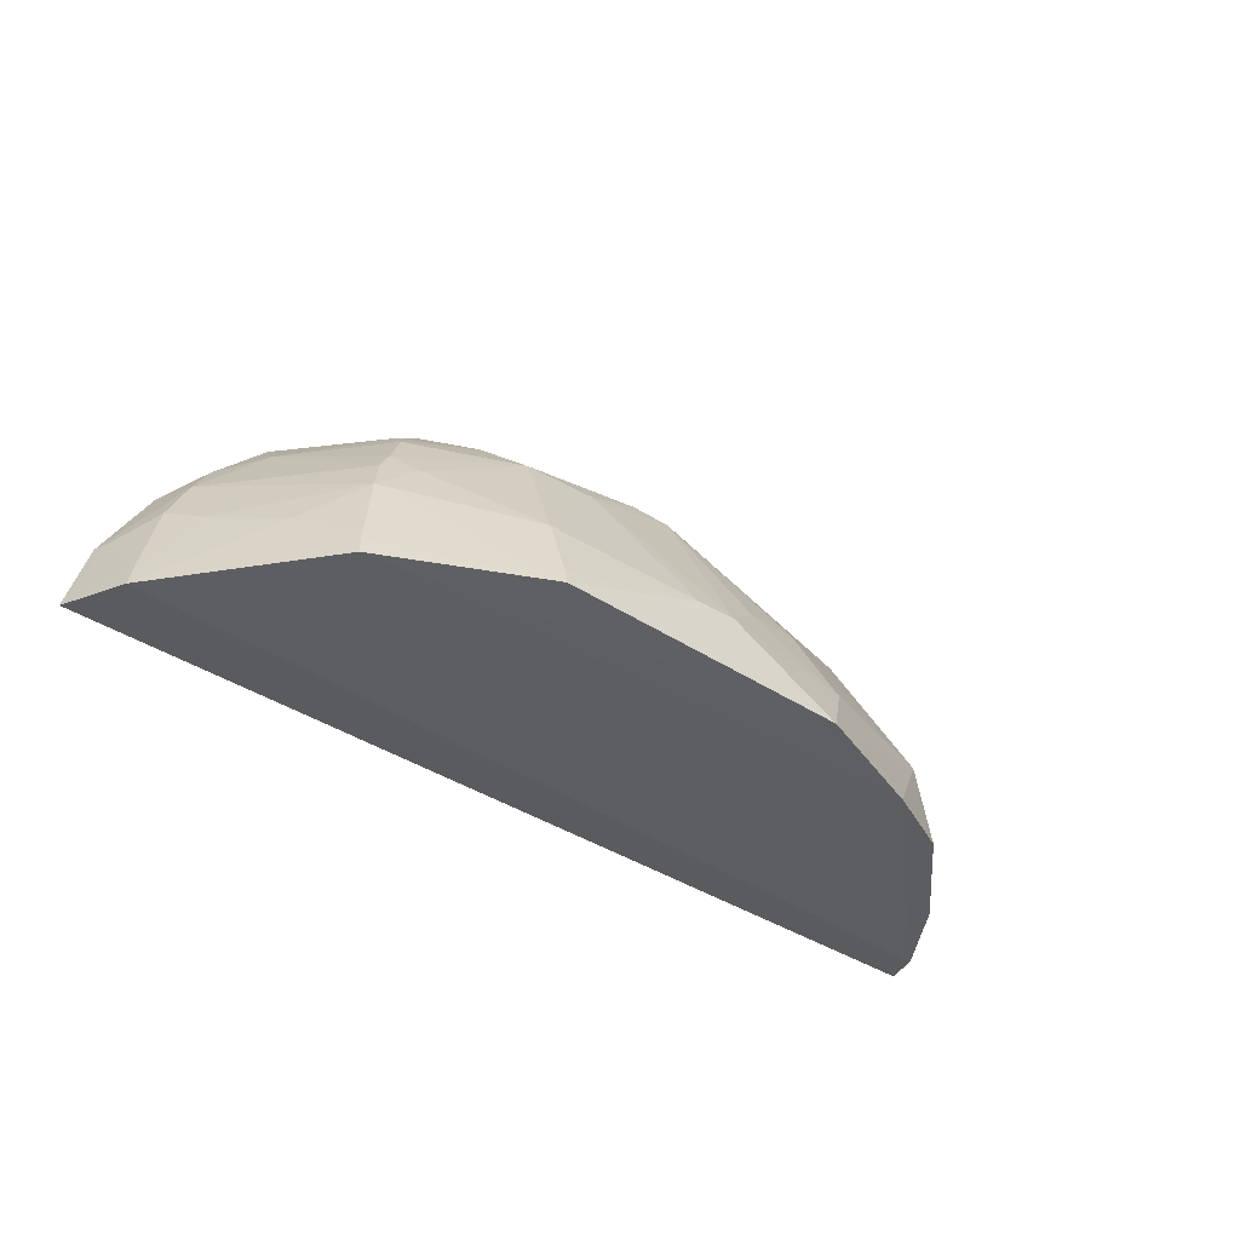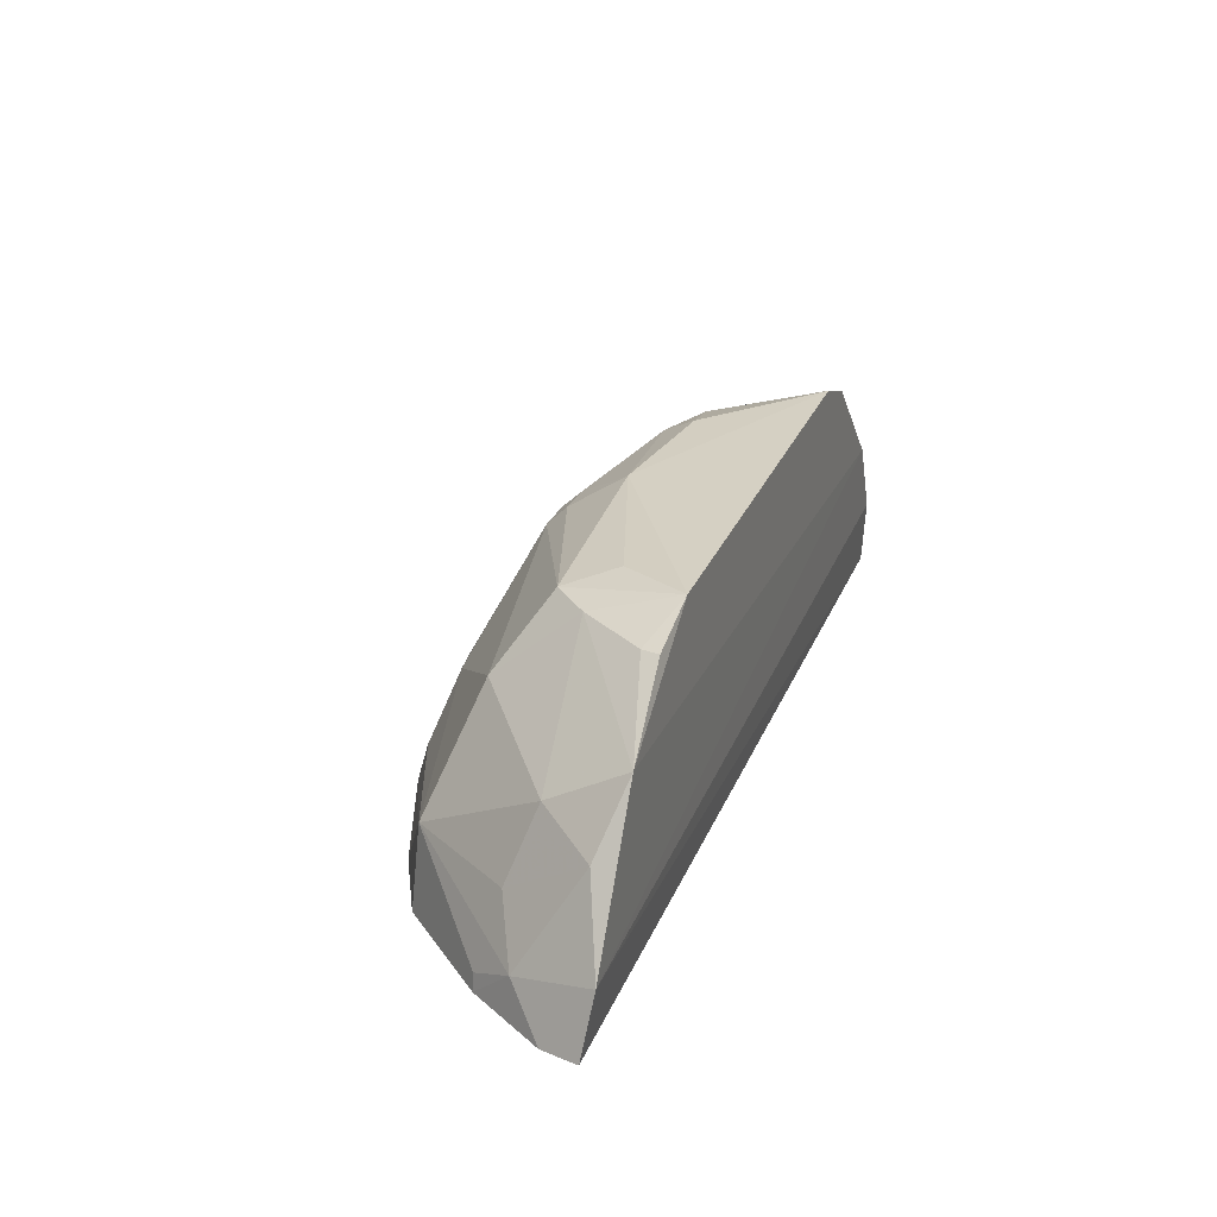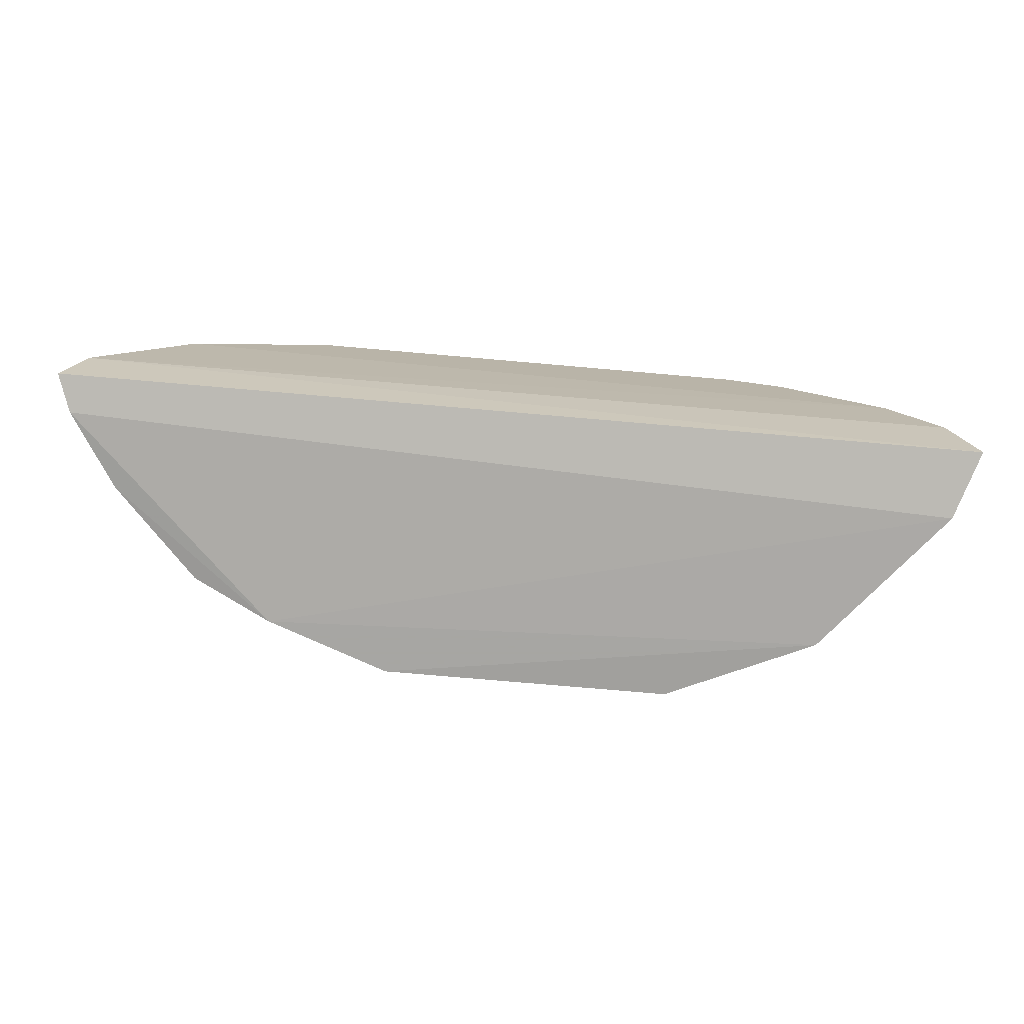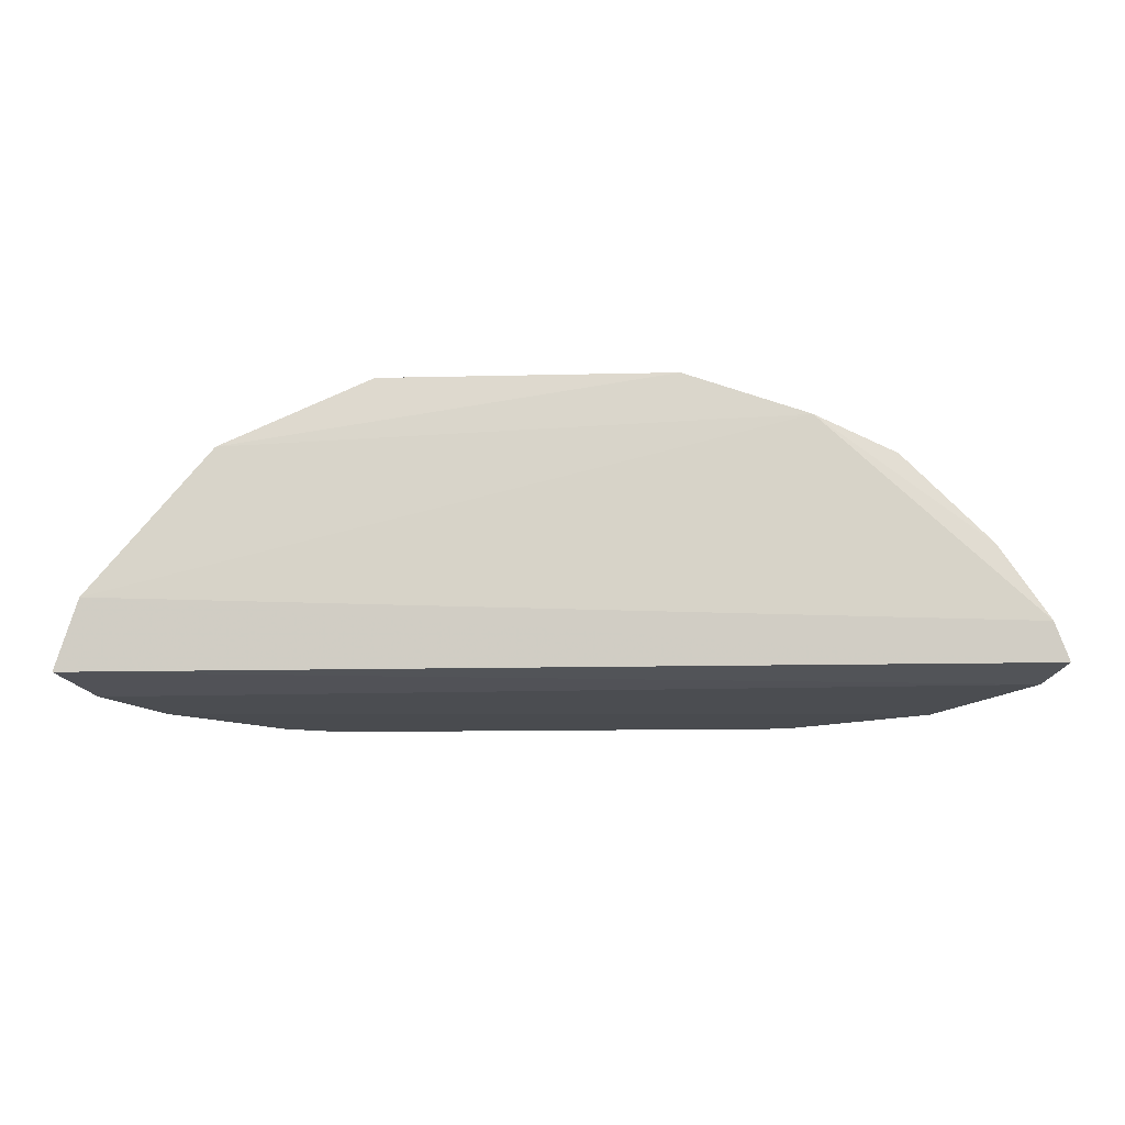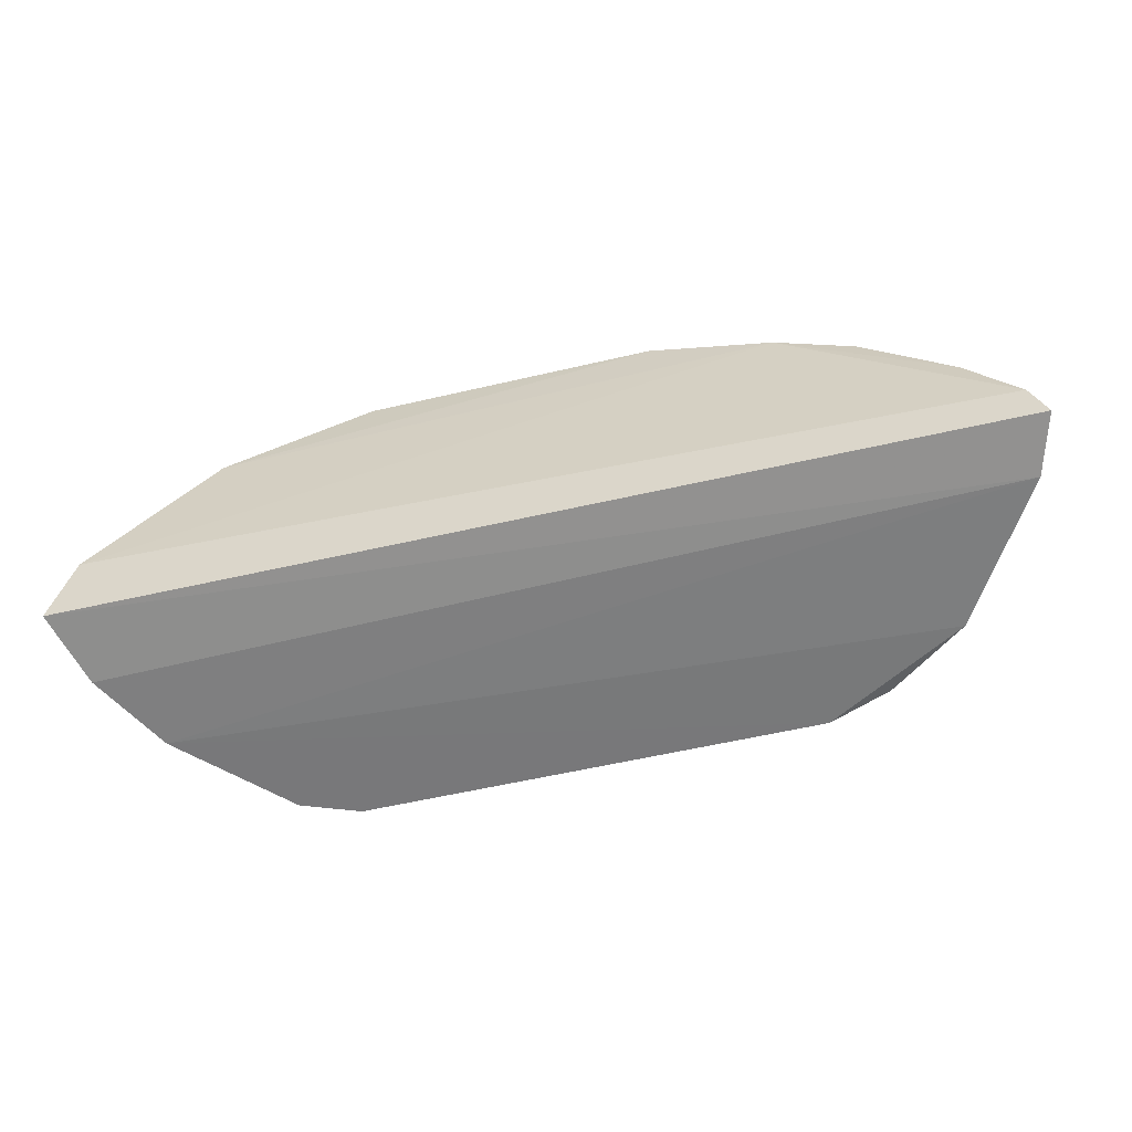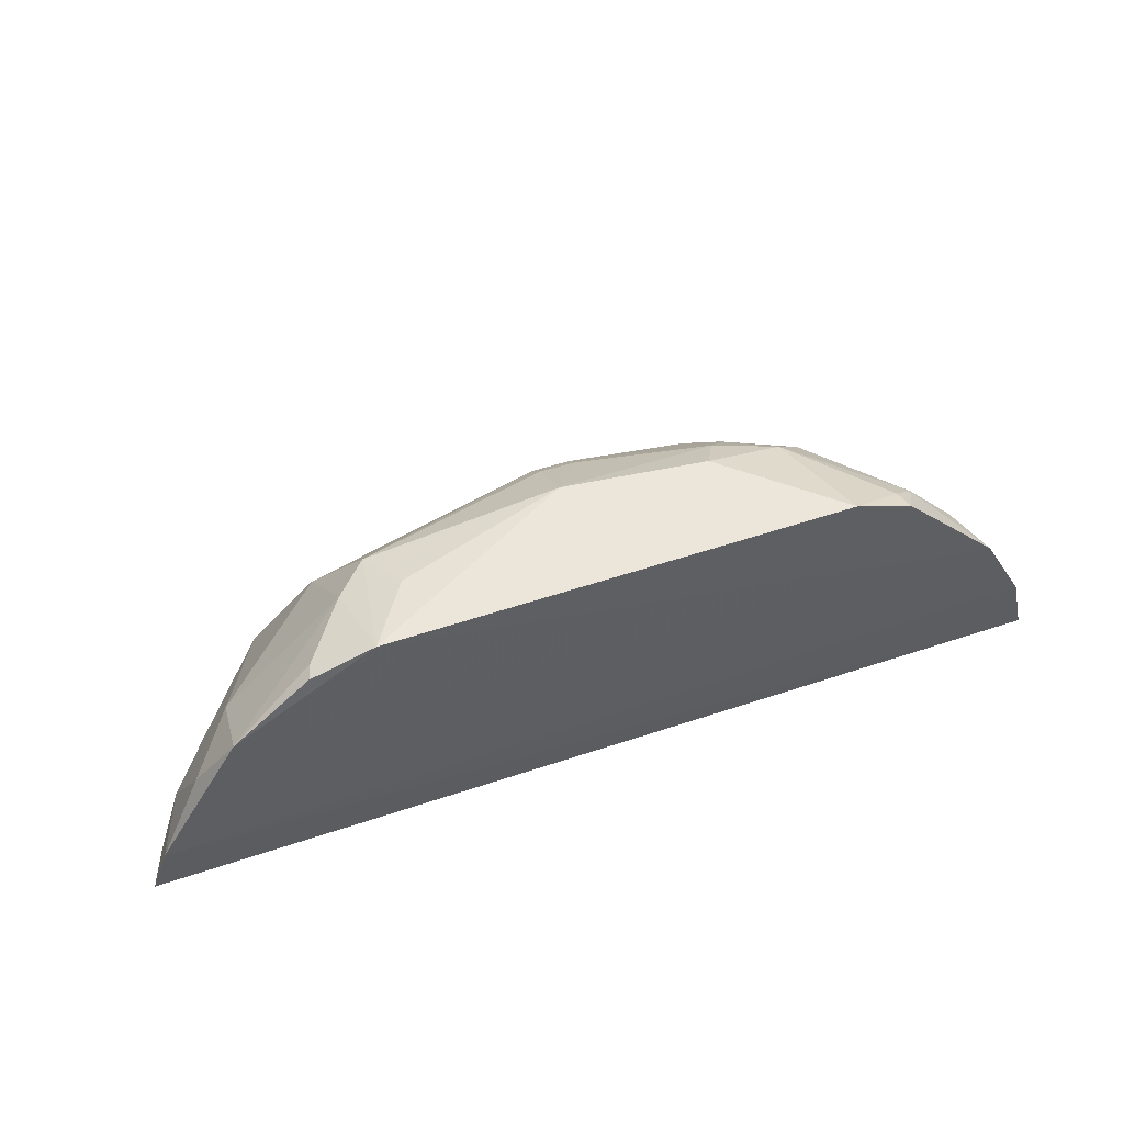
<metadata>
{"format":"obj","ext":"obj","renderer":"f3d","projection":"perspective","resolution":1024,"background":"white","views":[{"elev":-38.9,"azim":141.1,"up":"+Z"},{"elev":26.7,"azim":-70.8,"up":"+Z"},{"elev":-75.9,"azim":-4.8,"up":"+Z"},{"elev":-15.5,"azim":-176.8,"up":"+Y"},{"elev":-59.2,"azim":-166.9,"up":"+Y"},{"elev":50.9,"azim":-19.9,"up":"+Z"}]}
</metadata>
<code>
v 0.2789 0.1663 0.1187
v 0.3262 0.1726 0.008376
v 0.225 0.3224 0.002255
v -0.08282 0.3685 0.002914
v -0.3249 0.1705 0.006583
v 0.1066 0.2645 0.1871
v 0.2898 0.2078 0.07331
v -0.3128 0.1653 0.04799
v 0.3095 0.2207 0.001793
v 0.1181 0.35 0.06125
v 0.3106 0.167 0.06132
v 0.1735 0.2652 0.1599
v -0.1563 0.167 0.2031
v -0.2147 0.3077 0.06165
v 0.2451 0.2782 0.04569
v -0.3152 0.1967 0.003126
v -0.1689 0.3374 0.001677
v 0.1204 0.3698 0.00485
v -0.006588 0.3066 0.1602
v 0.2747 0.2059 0.1035
v 0.3056 0.18 0.06198
v 0.2083 0.1681 0.1898
v 0.1051 0.3071 0.1461
v 0.2092 0.3041 0.07407
v -0.2538 0.1652 0.146
v 0.2756 0.233 0.06094
v -0.2952 0.2209 0.03101
v -0.2234 0.3105 0.004886
v -0.006573 0.3655 0.04653
v -0.1426 0.2483 0.1884
v 0.3061 0.218 0.01558
v 0.1494 0.2486 0.1864
v 0.2225 0.1928 0.1724
v 0.1678 0.1684 0.2049
v 0.01929 0.305 0.1621
v 0.192 0.2894 0.1165
v 0.2226 0.319 0.01613
v -0.2499 0.2186 0.115
v -0.2823 0.2483 0.004554
v 0.01893 0.3648 0.04631
v -0.0825 0.3353 0.08995
v -0.006329 0.2521 0.2014
v -0.1961 0.1807 0.1866
v 0.1206 0.2781 0.1718
v 0.2327 0.2185 0.1433
v 0.2055 0.1825 0.1875
v 0.2597 0.1951 0.1311
v 0.09374 0.2402 0.2017
v 0.06498 0.3201 0.1341
v 0.1779 0.277 0.1454
v 0.2011 0.2937 0.1005
v 0.179 0.3035 0.1019
v -0.2671 0.2354 0.06625
v -0.1723 0.28 0.1407
v -0.2808 0.1797 0.1011
v -0.2799 0.2485 0.01592
v 0.1193 0.3661 0.01623
v -0.1069 0.3495 0.04601
v -0.03692 0.3497 0.07443
v -0.1258 0.2144 0.1991
v 0.01926 0.2924 0.1739
v -0.00596 0.2926 0.1741
v -0.2 0.1683 0.1875
v -0.1652 0.2247 0.1873
f 8 5 2
f 9 2 5
f 11 8 2
f 11 1 8
f 16 9 5
f 16 5 8
f 17 4 3
f 17 3 9
f 17 9 16
f 17 14 4
f 18 3 4
f 20 1 11
f 21 20 11
f 21 7 20
f 21 11 2
f 24 20 7
f 25 8 1
f 25 1 13
f 26 9 15
f 26 24 7
f 26 15 24
f 27 16 8
f 28 14 17
f 29 18 4
f 31 7 21
f 31 26 7
f 31 9 26
f 31 21 2
f 31 2 9
f 33 12 32
f 33 22 1
f 34 13 1
f 34 1 22
f 37 3 18
f 37 18 24
f 37 24 15
f 37 15 9
f 37 9 3
f 39 28 17
f 39 17 16
f 39 16 27
f 40 18 29
f 42 13 34
f 44 6 32
f 44 35 6
f 44 23 35
f 44 32 12
f 45 12 33
f 46 33 32
f 46 22 33
f 46 34 22
f 46 32 34
f 47 33 1
f 47 1 20
f 47 45 33
f 47 20 45
f 48 34 32
f 48 32 6
f 48 42 34
f 48 6 42
f 49 29 19
f 49 19 35
f 49 40 29
f 49 35 23
f 49 23 10
f 49 10 40
f 50 36 23
f 50 45 36
f 50 12 45
f 50 44 12
f 50 23 44
f 51 20 24
f 51 45 20
f 51 36 45
f 52 24 10
f 52 10 23
f 52 23 36
f 52 51 24
f 52 36 51
f 53 38 14
f 53 14 27
f 54 14 38
f 54 41 14
f 54 30 19
f 54 19 41
f 55 27 8
f 55 8 25
f 55 25 38
f 55 53 27
f 55 38 53
f 56 39 27
f 56 27 14
f 56 14 28
f 56 28 39
f 57 40 10
f 57 18 40
f 57 24 18
f 57 10 24
f 58 29 4
f 58 4 14
f 58 14 41
f 59 41 19
f 59 19 29
f 59 58 41
f 59 29 58
f 60 42 30
f 60 30 13
f 60 13 42
f 61 42 6
f 61 6 35
f 62 19 30
f 62 30 42
f 62 42 61
f 62 61 35
f 62 35 19
f 63 43 25
f 63 25 13
f 63 13 43
f 64 43 13
f 64 13 30
f 64 38 25
f 64 25 43
f 64 54 38
f 64 30 54

</code>
